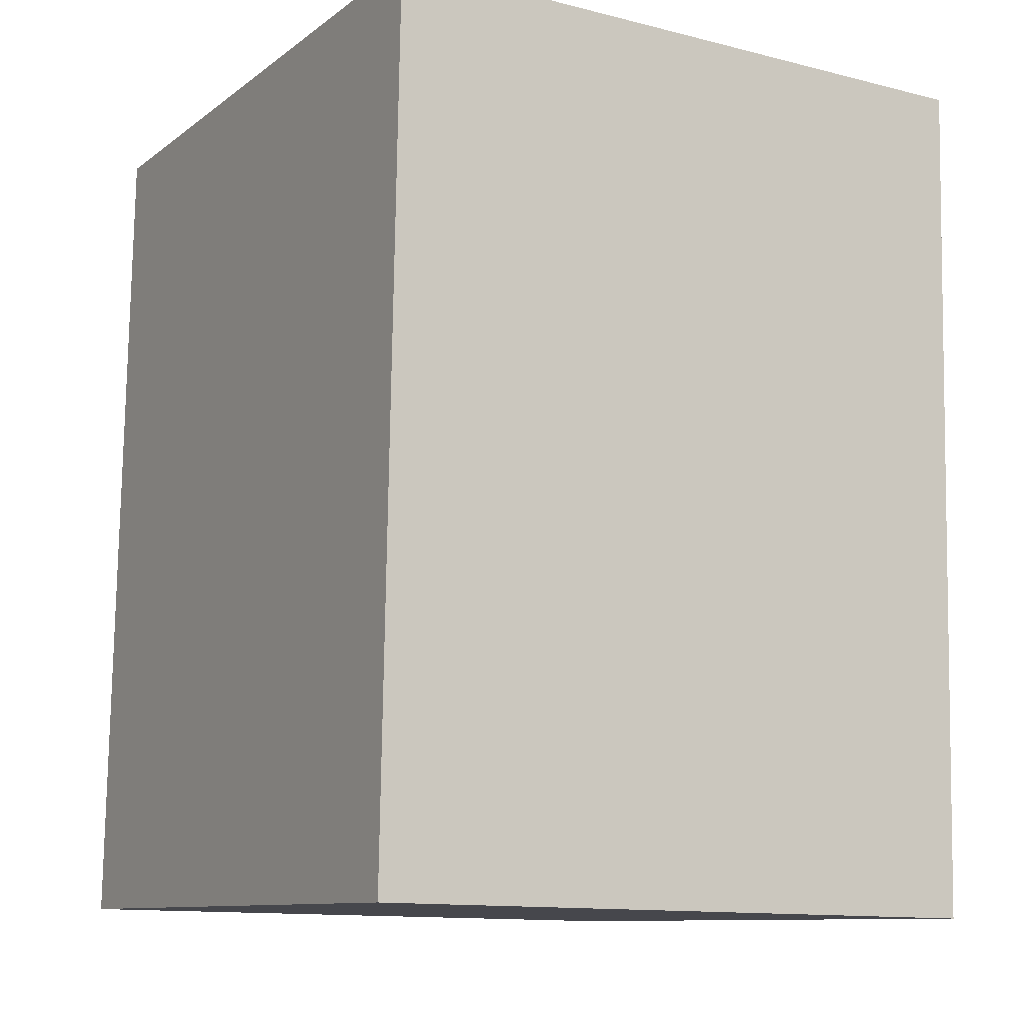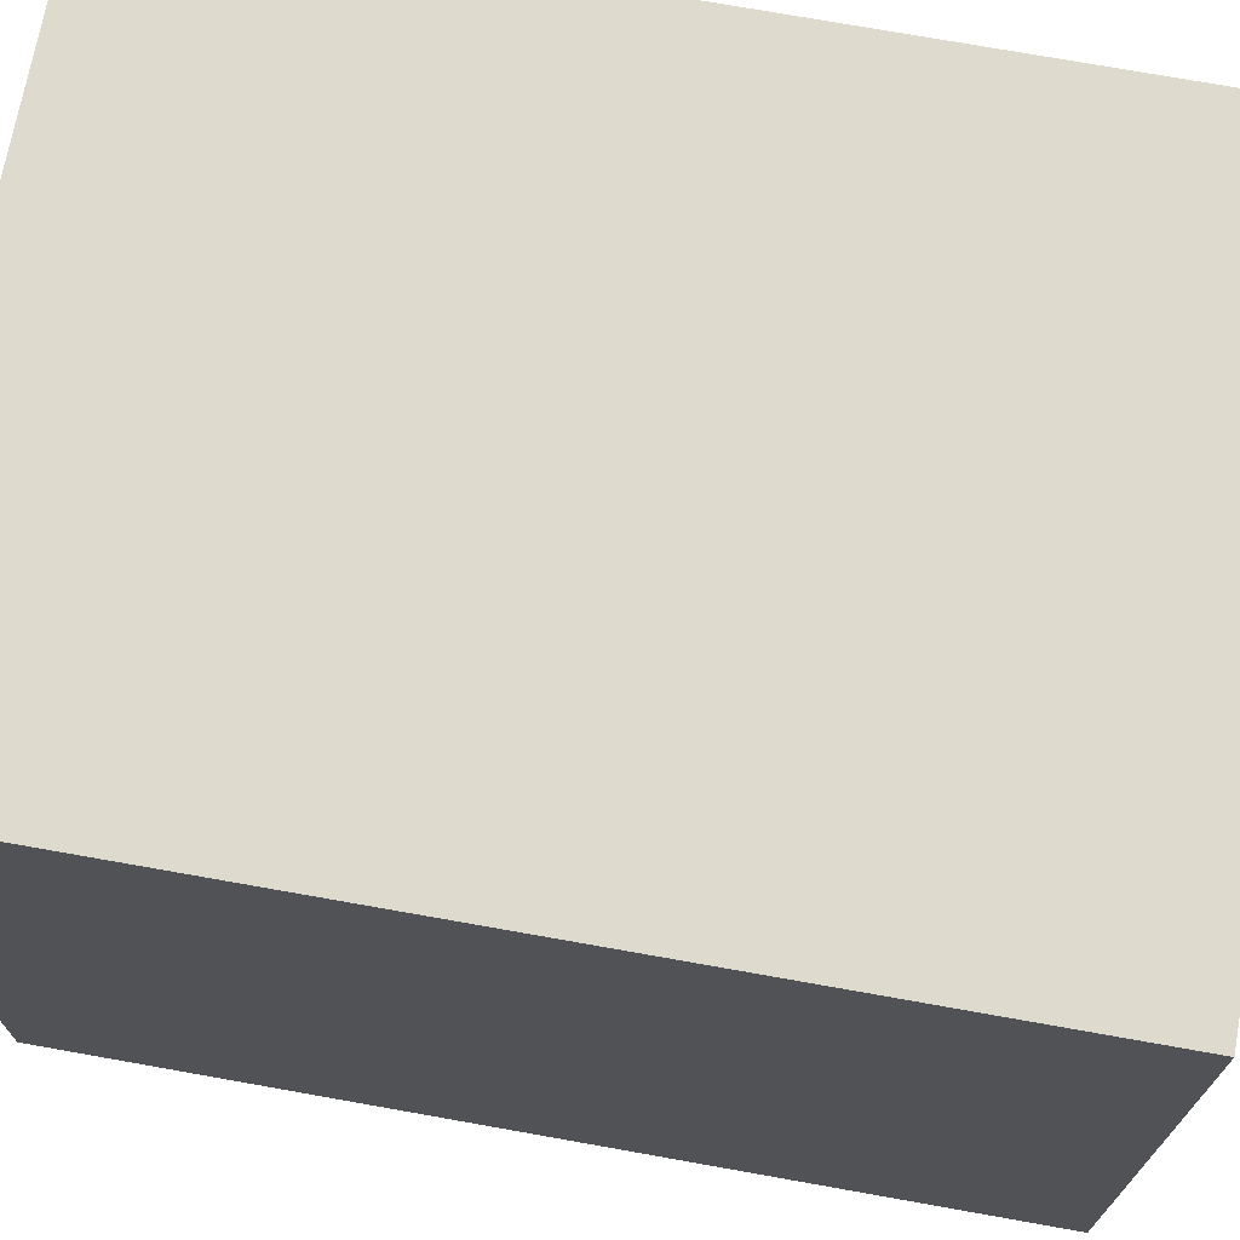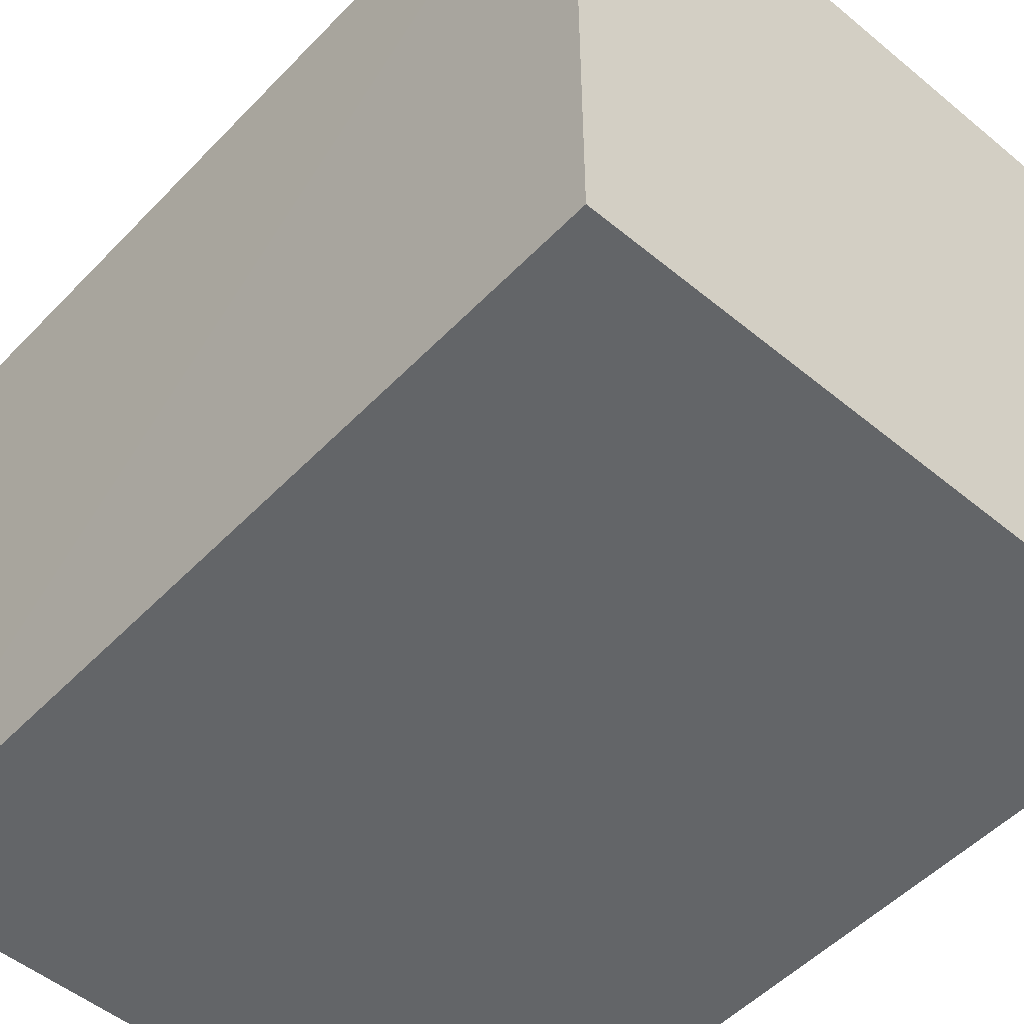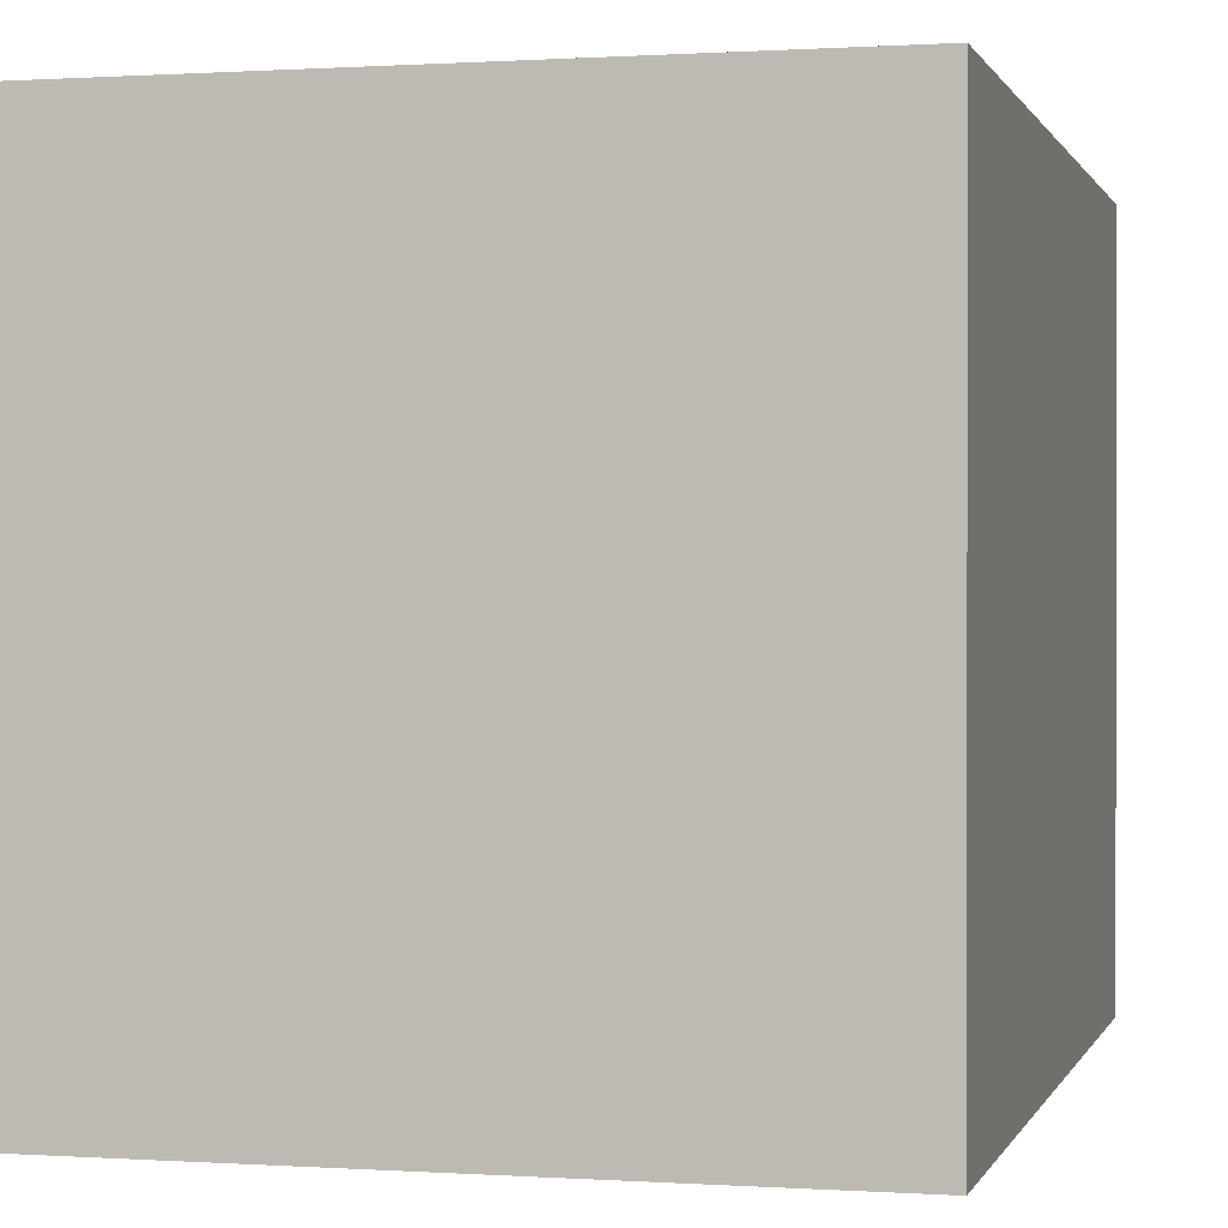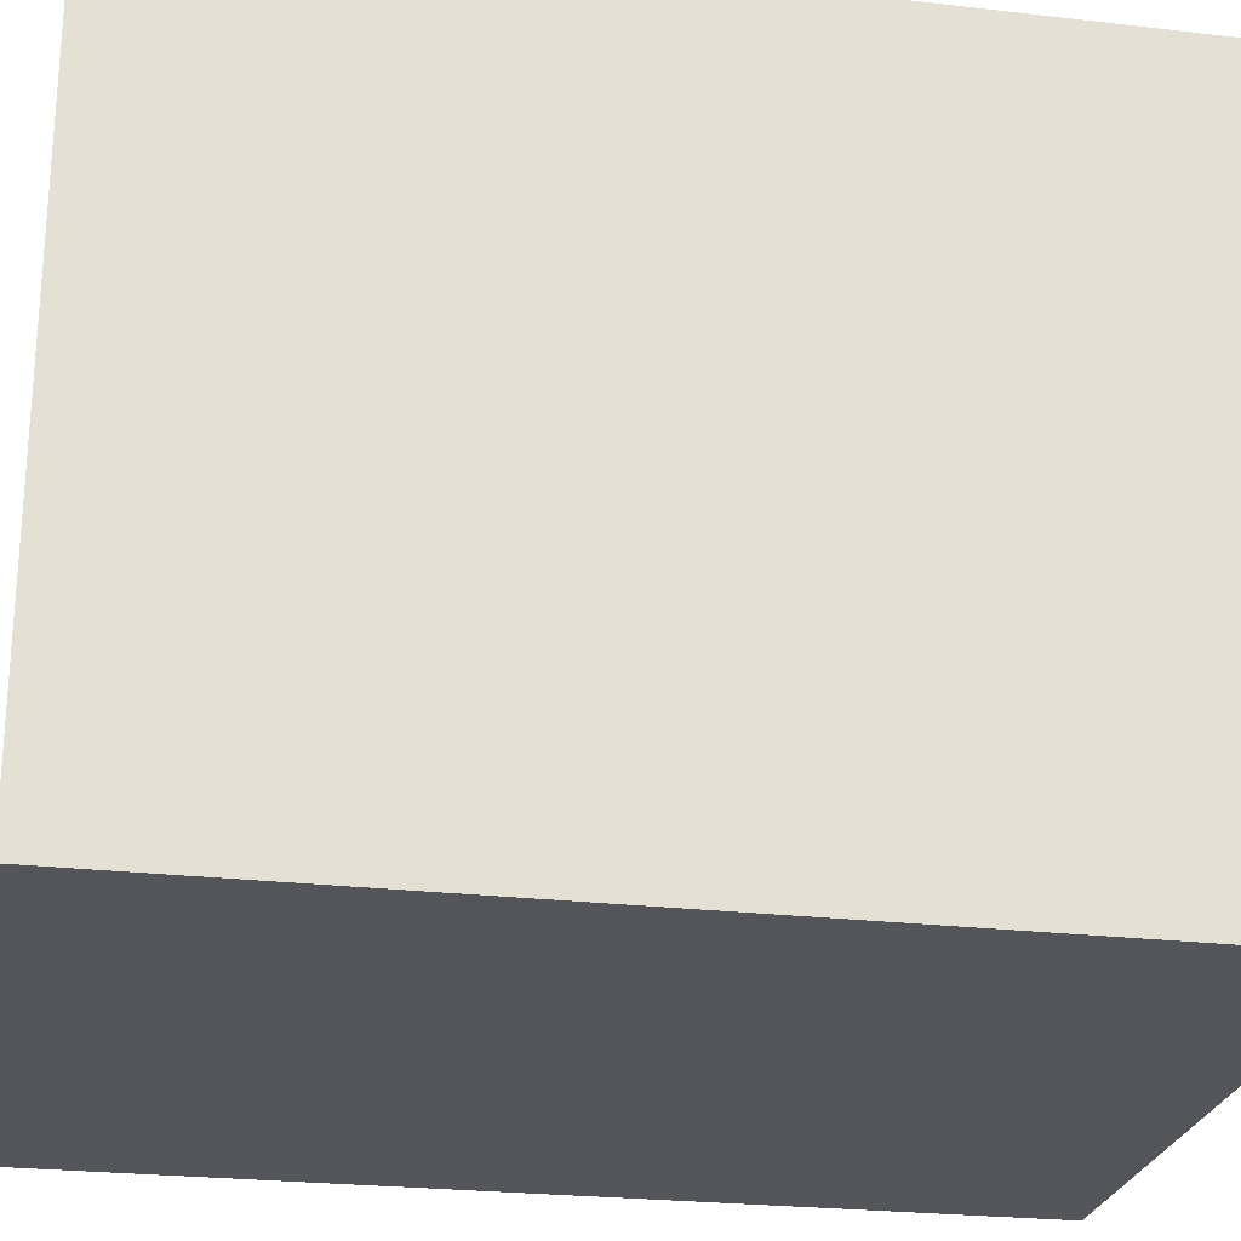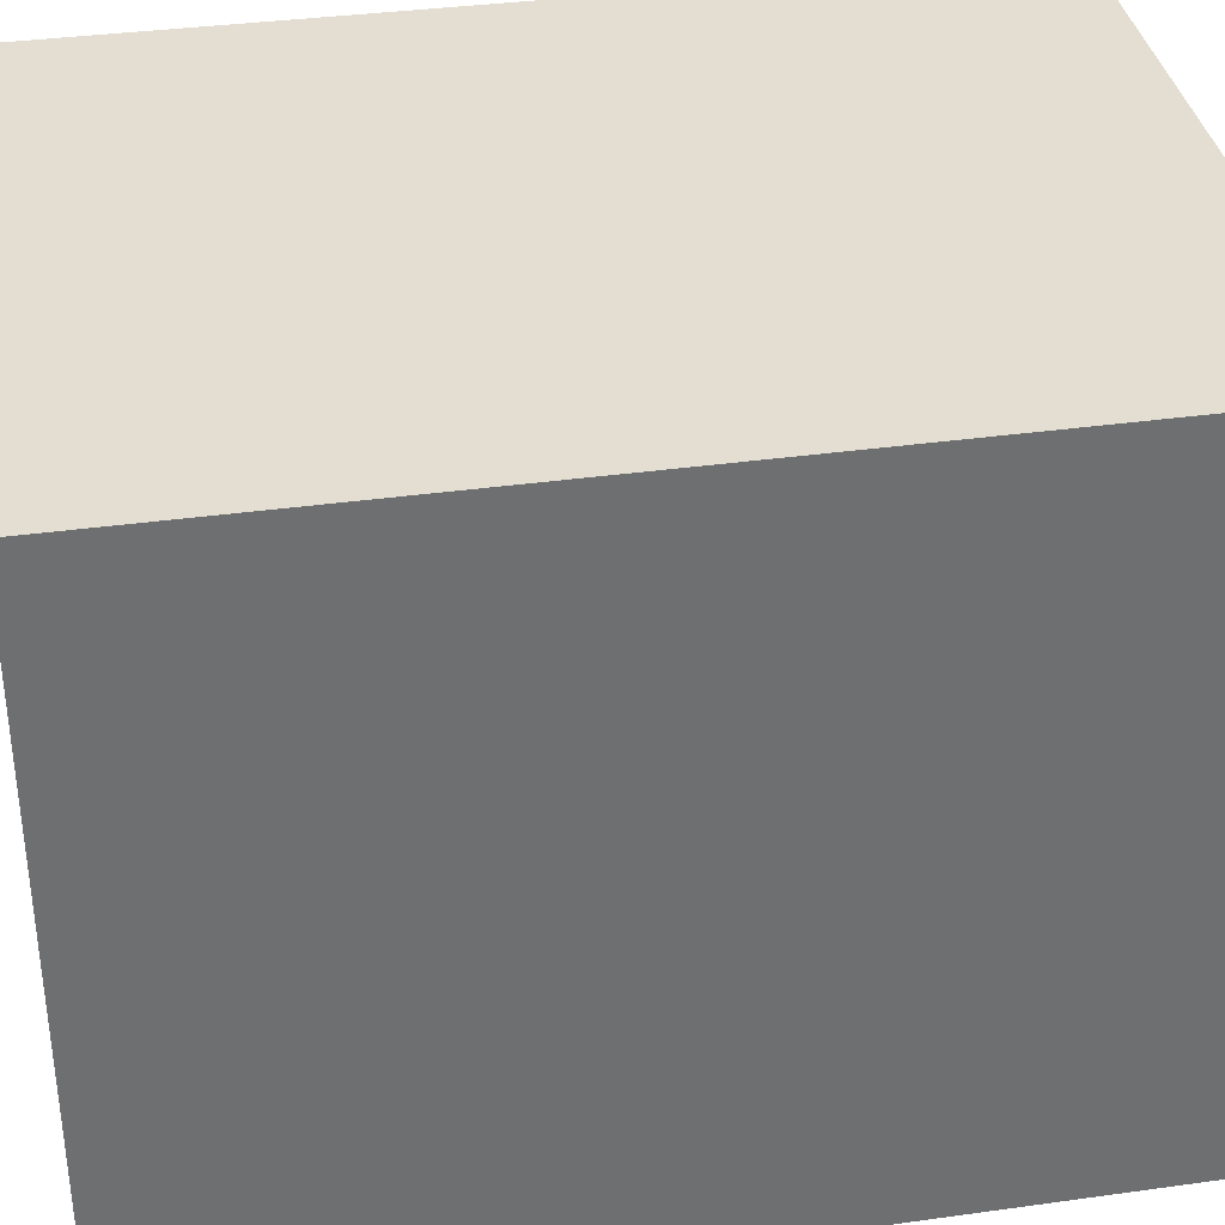
<metadata>
{"format":"obj","ext":"obj","renderer":"f3d","projection":"perspective","resolution":1024,"background":"white","views":[{"elev":-10.4,"azim":-30.2,"up":"+Z"},{"elev":71.1,"azim":101.4,"up":"+Y"},{"elev":-51.4,"azim":139.2,"up":"+Y"},{"elev":0.4,"azim":-164.8,"up":"+Y"},{"elev":-24.9,"azim":80.5,"up":"+Y"},{"elev":36.0,"azim":80.9,"up":"+Y"}]}
</metadata>
<code>
v  0 3.144 1.925e-16
v  3.065 3.144 3.901
v  2.978 3.144 -0.055
v  0.07 3.144 3.996
v  3.066 3.144 3.937
v  3.066 -2.411e-16 3.937
v  2.978 3.368e-18 -0.055
v  3.065 -2.389e-16 3.901
v  0 0 0
v  0.07 -2.447e-16 3.996
g defaultobject
f 1 2 3
f 2 1 4
f 2 4 5
f 6 2 5
f 2 6 3
f 3 6 7
f 7 6 8
f 7 1 3
f 1 7 9
f 9 4 1
f 4 9 10
f 10 5 4
f 5 10 6
f 8 9 7
f 9 8 6
f 9 6 10

</code>
